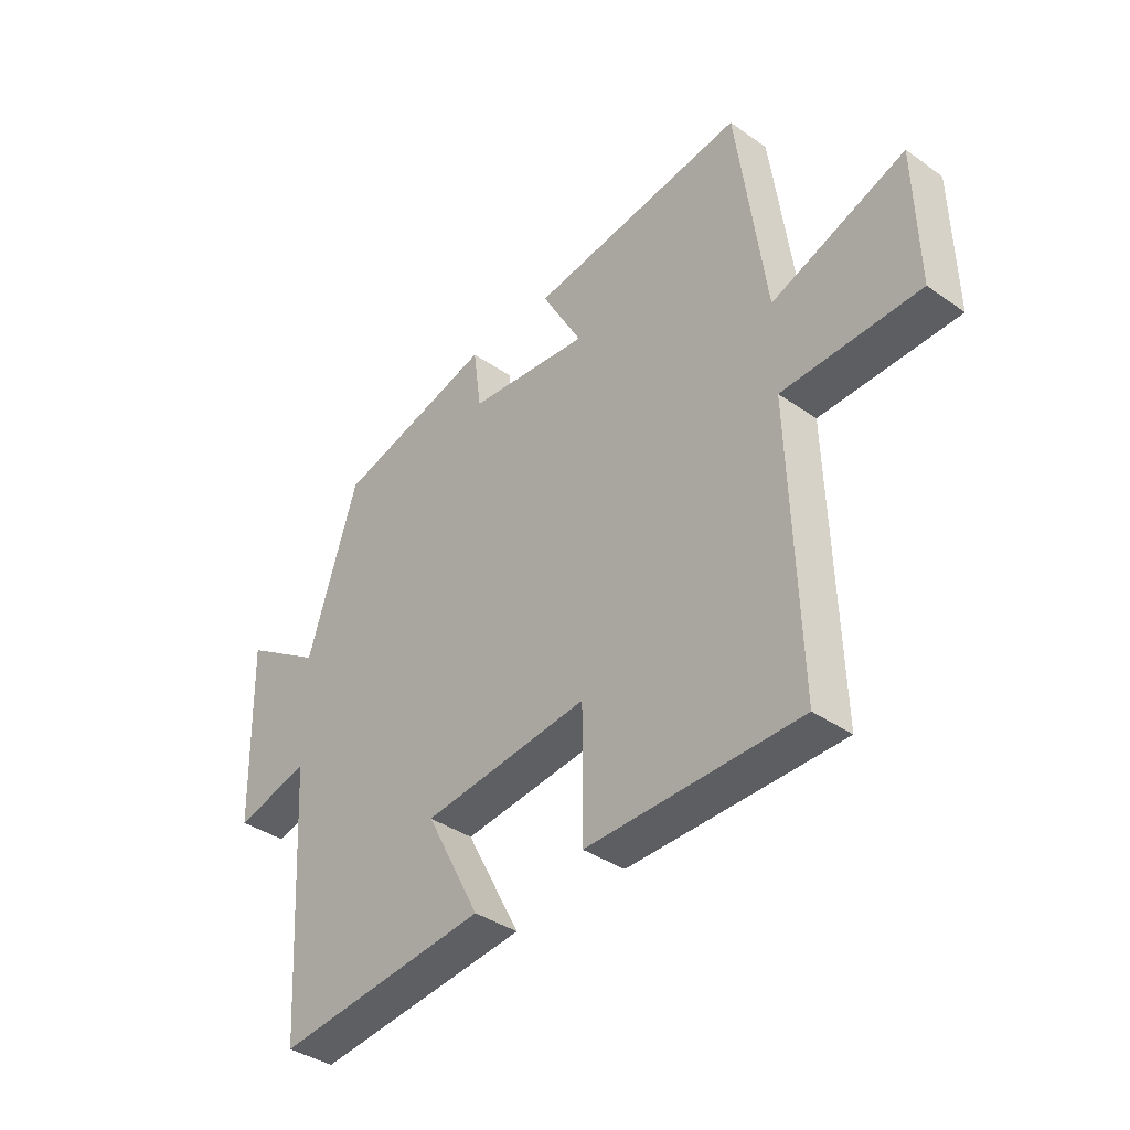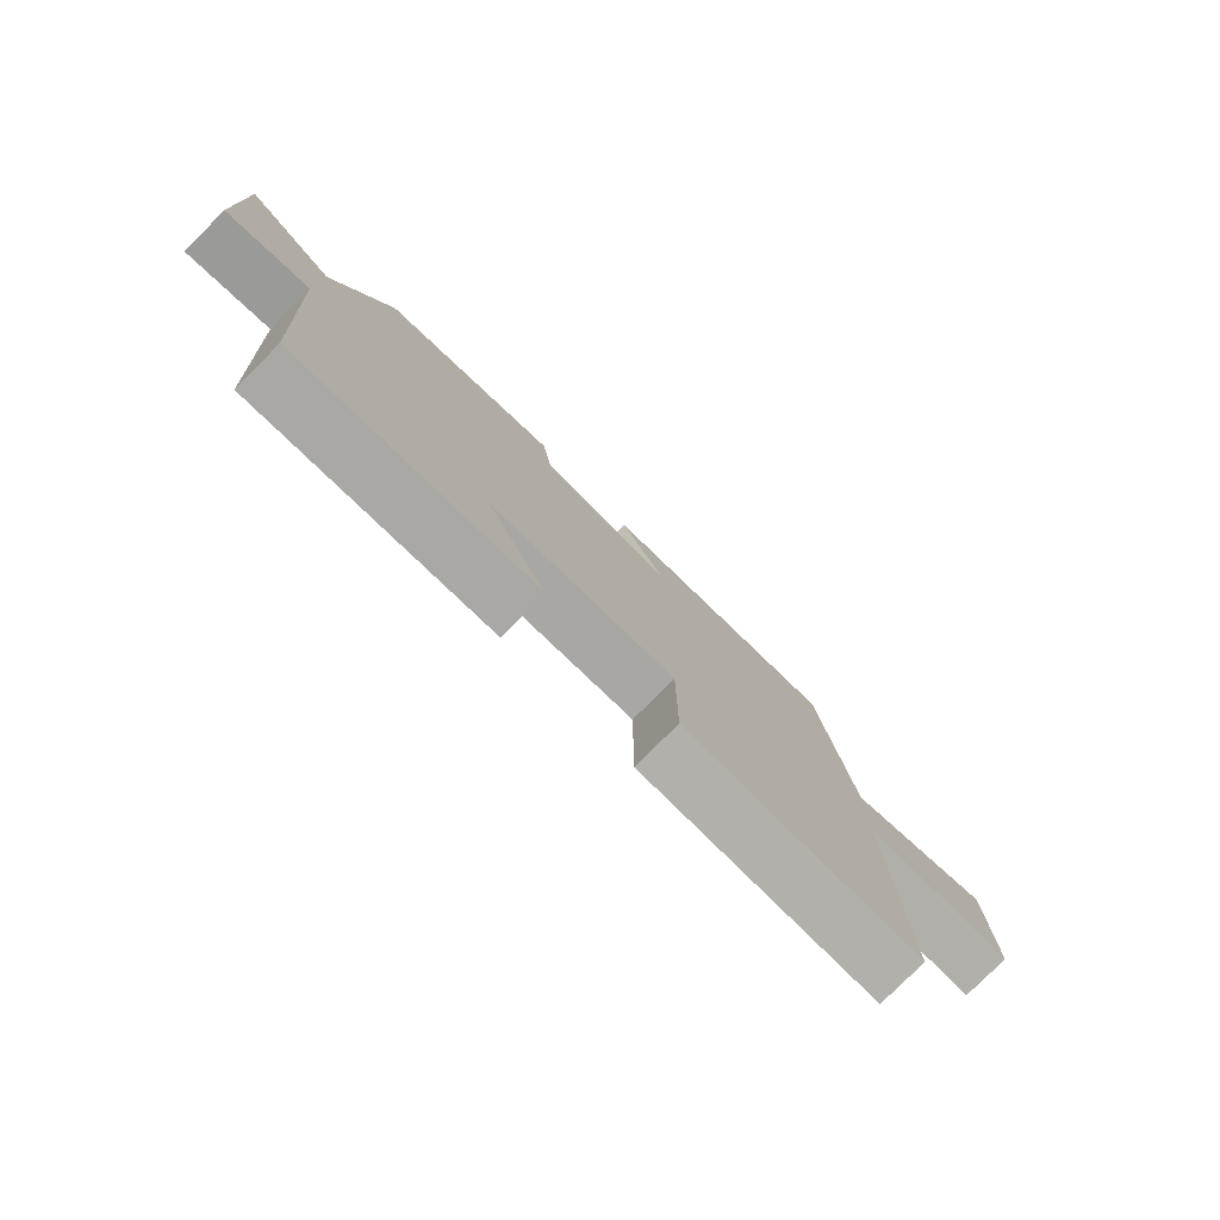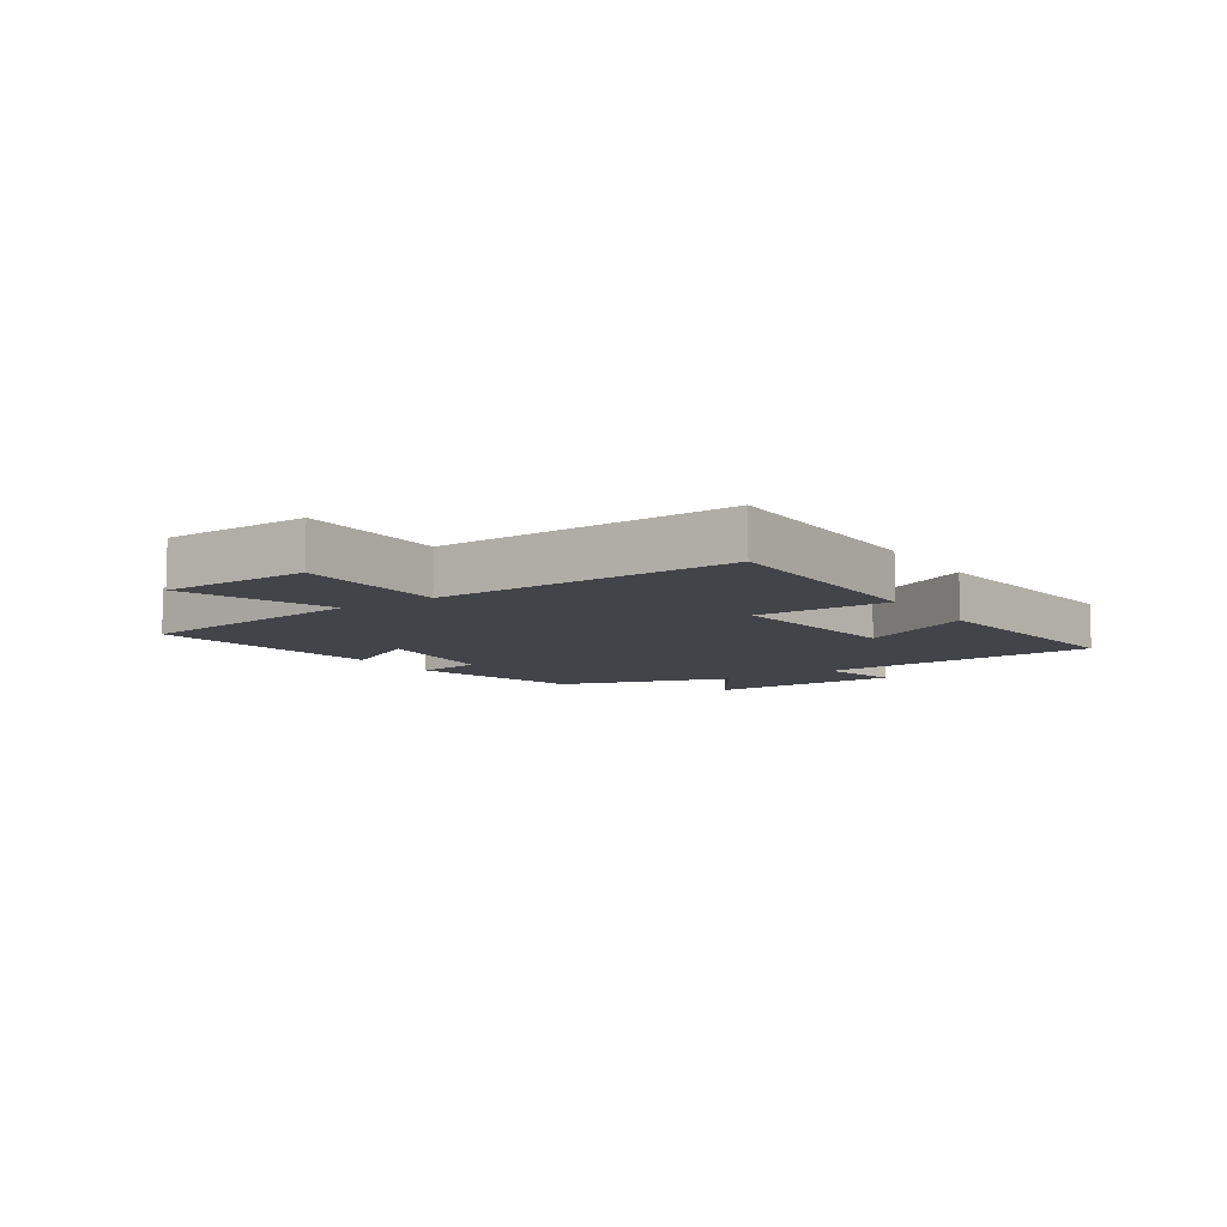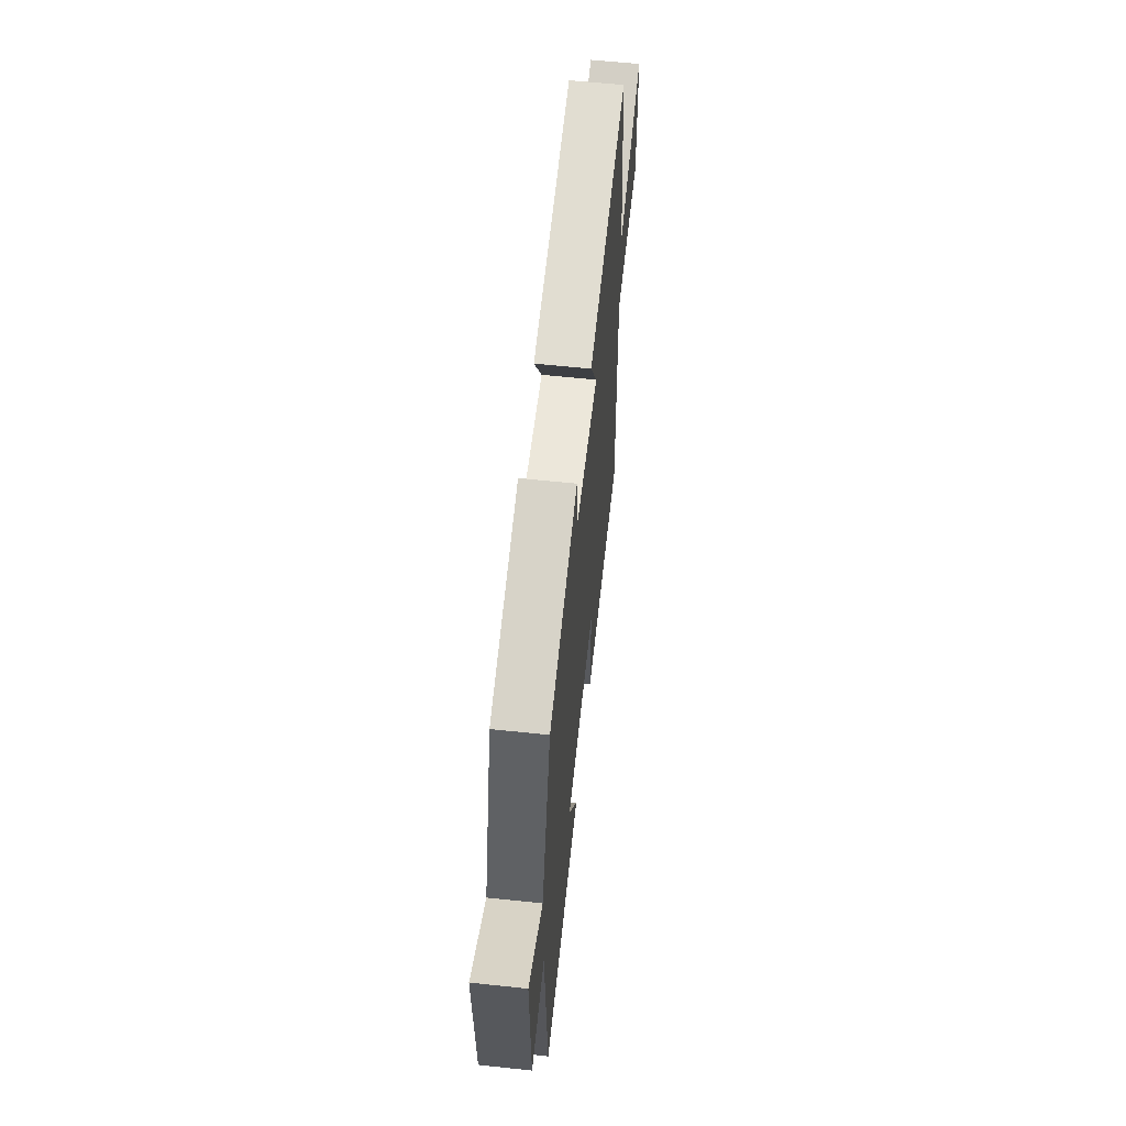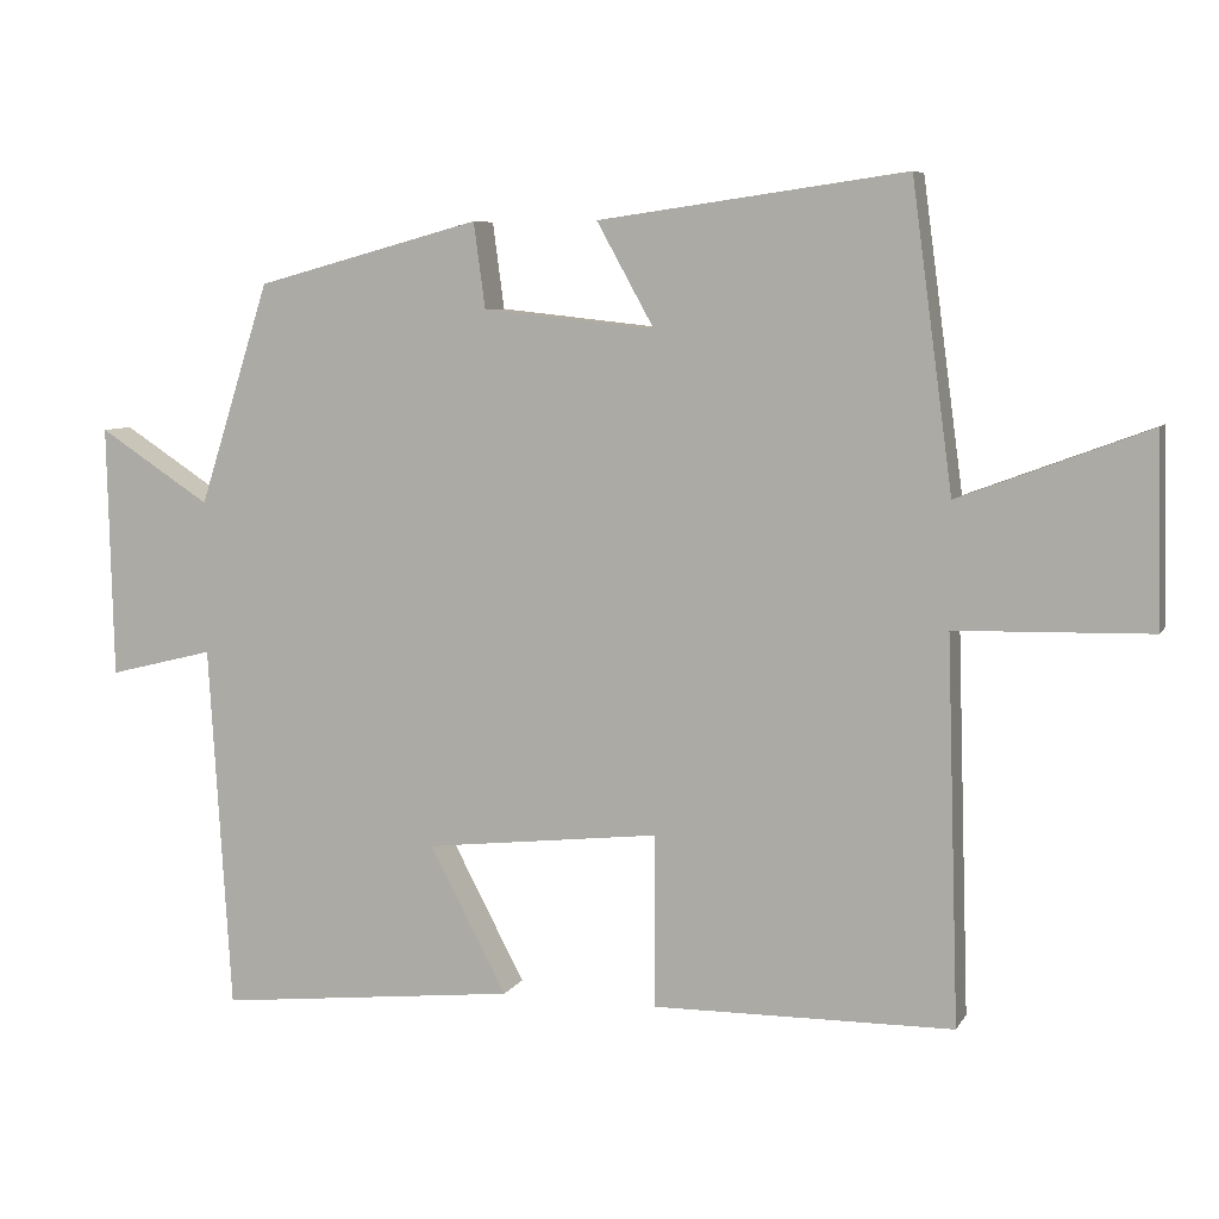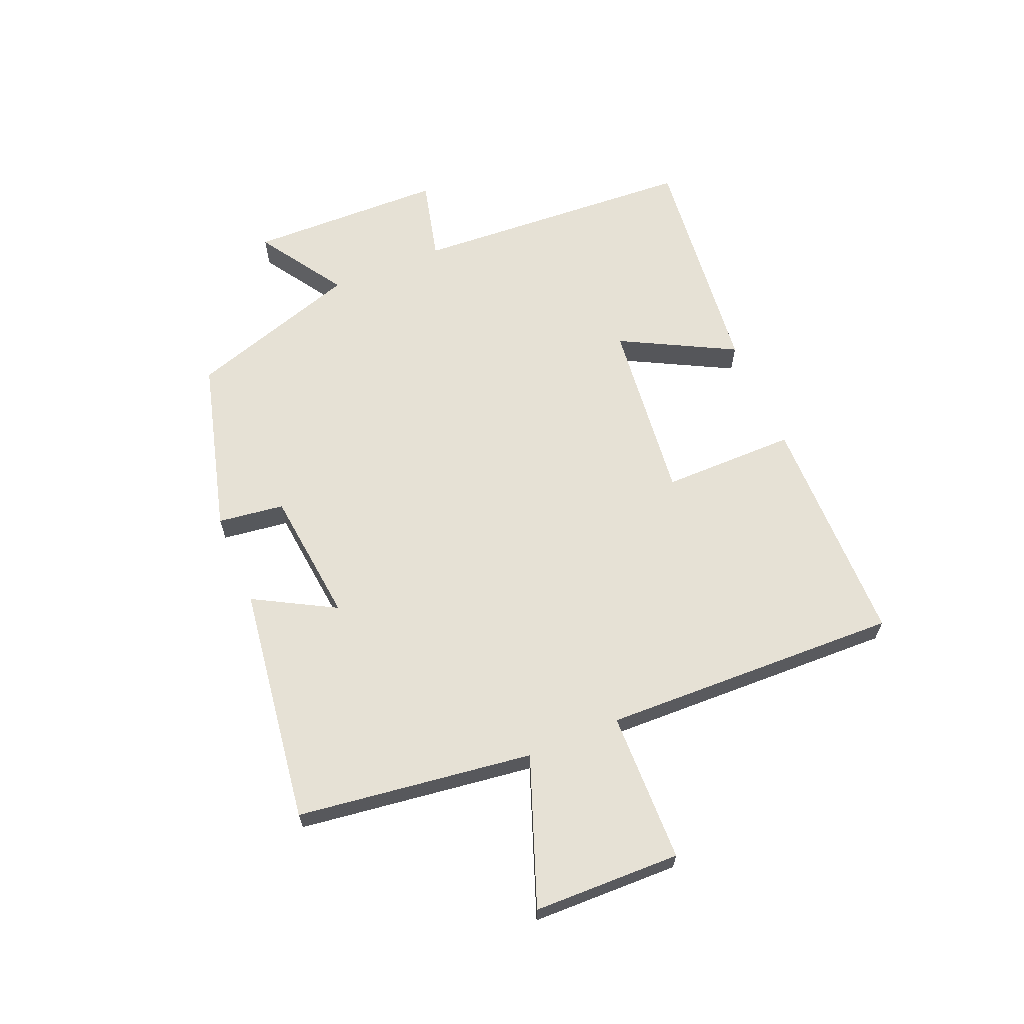
<metadata>
{"format":"obj","ext":"obj","renderer":"f3d","projection":"perspective","resolution":1024,"background":"white","views":[{"elev":-38.2,"azim":48.4,"up":"+Z"},{"elev":-78.8,"azim":-44.9,"up":"+Z"},{"elev":-8.5,"azim":123.5,"up":"+Y"},{"elev":60.4,"azim":-83.8,"up":"+Z"},{"elev":7.0,"azim":17.9,"up":"+Z"},{"elev":64.1,"azim":67.2,"up":"+Y"}]}
</metadata>
<code>
v -0.471 0.07 -0.542
v -0.5 0.07 -0.067
v -0.637 0.07 -0.101
v -0.645 0.07 0.227
v -0.5 0.07 0.133
v -0.408 0.07 0.421
v -0.116 0.07 0.5
v -0.101 0.07 0.389
v 0.123 0.07 0.365
v 0.048 0.07 0.5
v 0.447 0.07 0.556
v 0.5 0.07 0.162
v 0.746 0.07 0.254
v 0.752 0.07 0.008
v 0.5 0.07 0.002
v 0.516 0.07 -0.496
v 0.126 0.07 -0.5
v 0.126 0.07 -0.276
v -0.18 0.07 -0.31
v -0.08 0.07 -0.5
v -0.471 0 -0.542
v -0.5 0 -0.067
v -0.637 0 -0.101
v -0.645 0 0.227
v -0.5 0 0.133
v -0.408 0 0.421
v -0.116 0 0.5
v -0.101 0 0.389
v 0.123 0 0.365
v 0.048 0 0.5
v 0.447 0 0.556
v 0.5 0 0.162
v 0.746 0 0.254
v 0.752 0 0.008
v 0.5 0 0.002
v 0.516 0 -0.496
v 0.126 0 -0.5
v 0.126 0 -0.276
v -0.18 0 -0.31
v -0.08 0 -0.5
f 19 20 1 2
f 18 19 2
f 15 16 17 18
f 15 18 2
f 12 13 14 15
f 12 15 2
f 9 10 11 12
f 8 9 12 2
f 5 6 7 8
f 5 8 2 3
f 3 4 5
f 22 21 40 39
f 22 39 38
f 38 37 36 35
f 22 38 35
f 35 34 33 32
f 22 35 32
f 32 31 30 29
f 22 32 29 28
f 28 27 26 25
f 23 22 28 25
f 25 24 23
f 1 21 22 2
f 2 22 23 3
f 3 23 24 4
f 4 24 25 5
f 5 25 26 6
f 6 26 27 7
f 7 27 28 8
f 8 28 29 9
f 9 29 30 10
f 10 30 31 11
f 11 31 32 12
f 12 32 33 13
f 13 33 34 14
f 14 34 35 15
f 15 35 36 16
f 16 36 37 17
f 17 37 38 18
f 18 38 39 19
f 19 39 40 20
f 20 40 21 1

</code>
